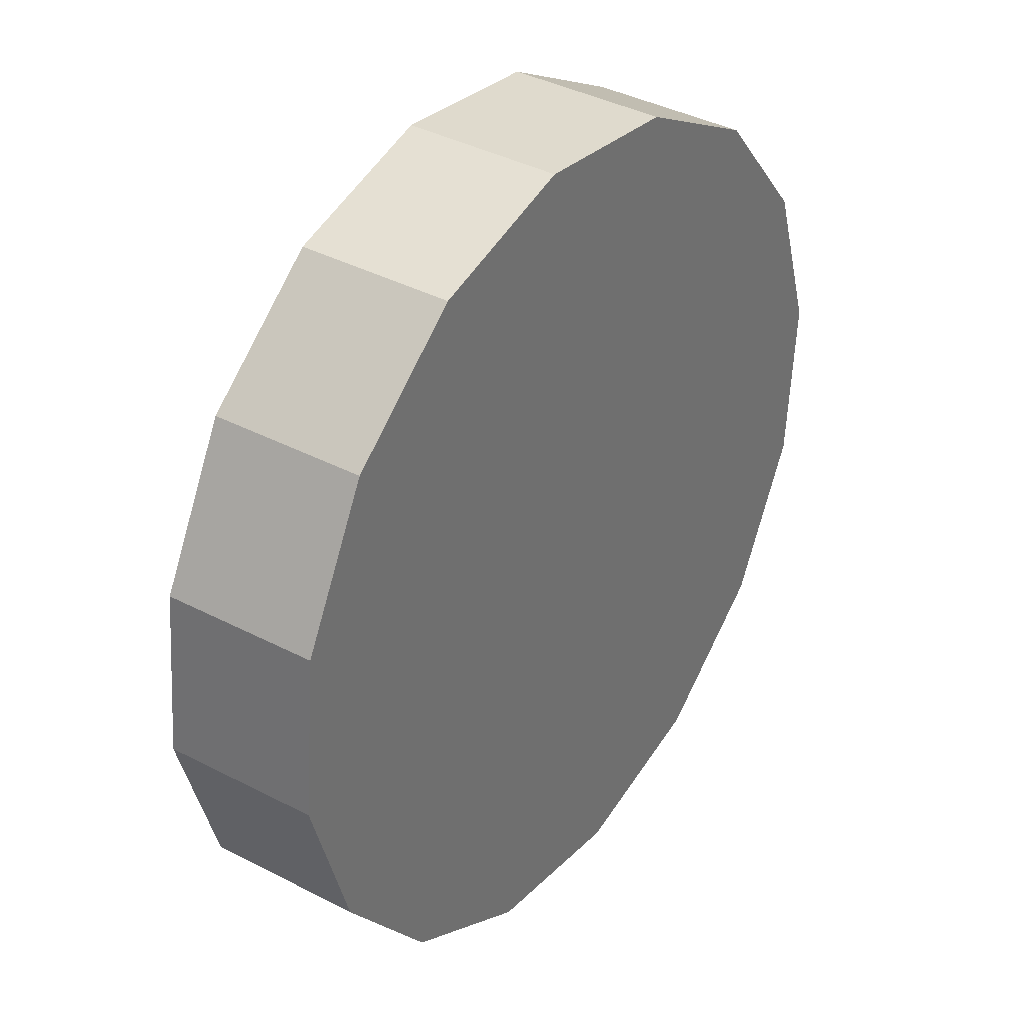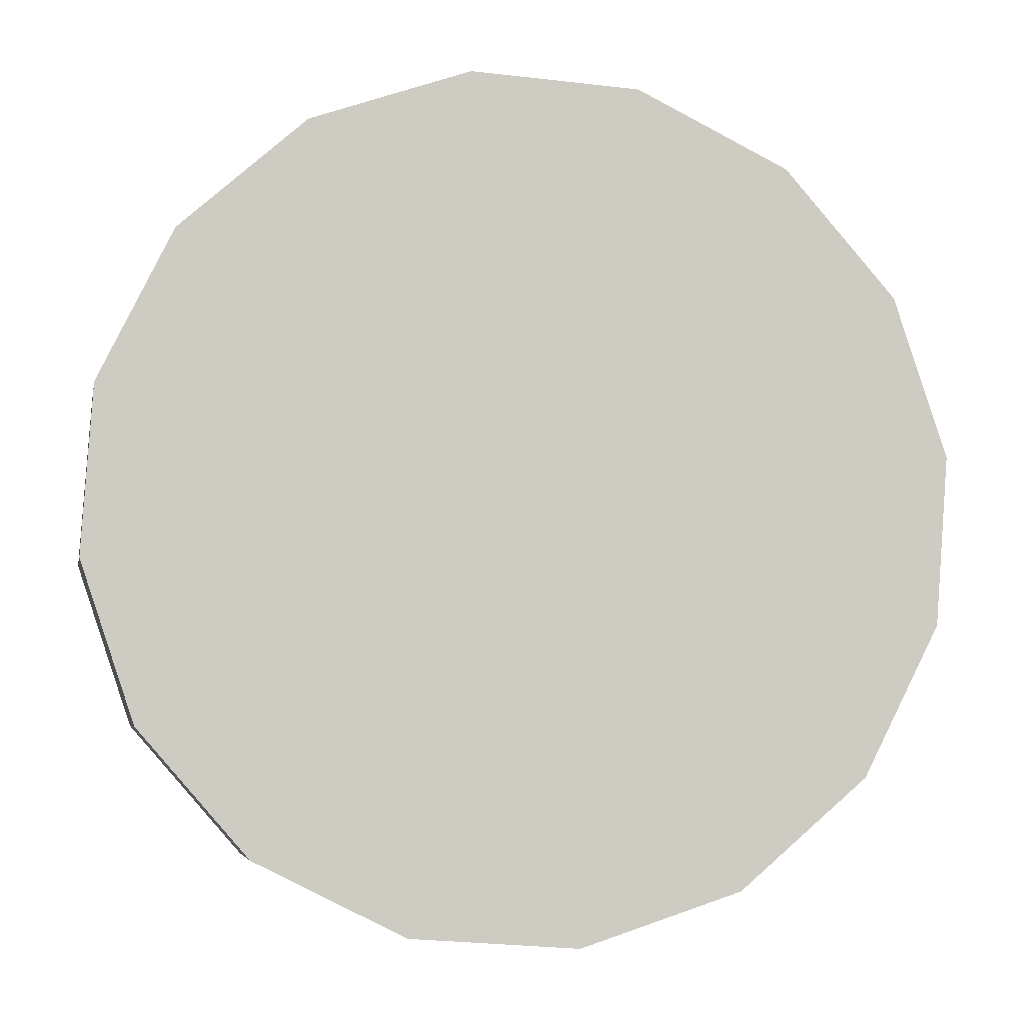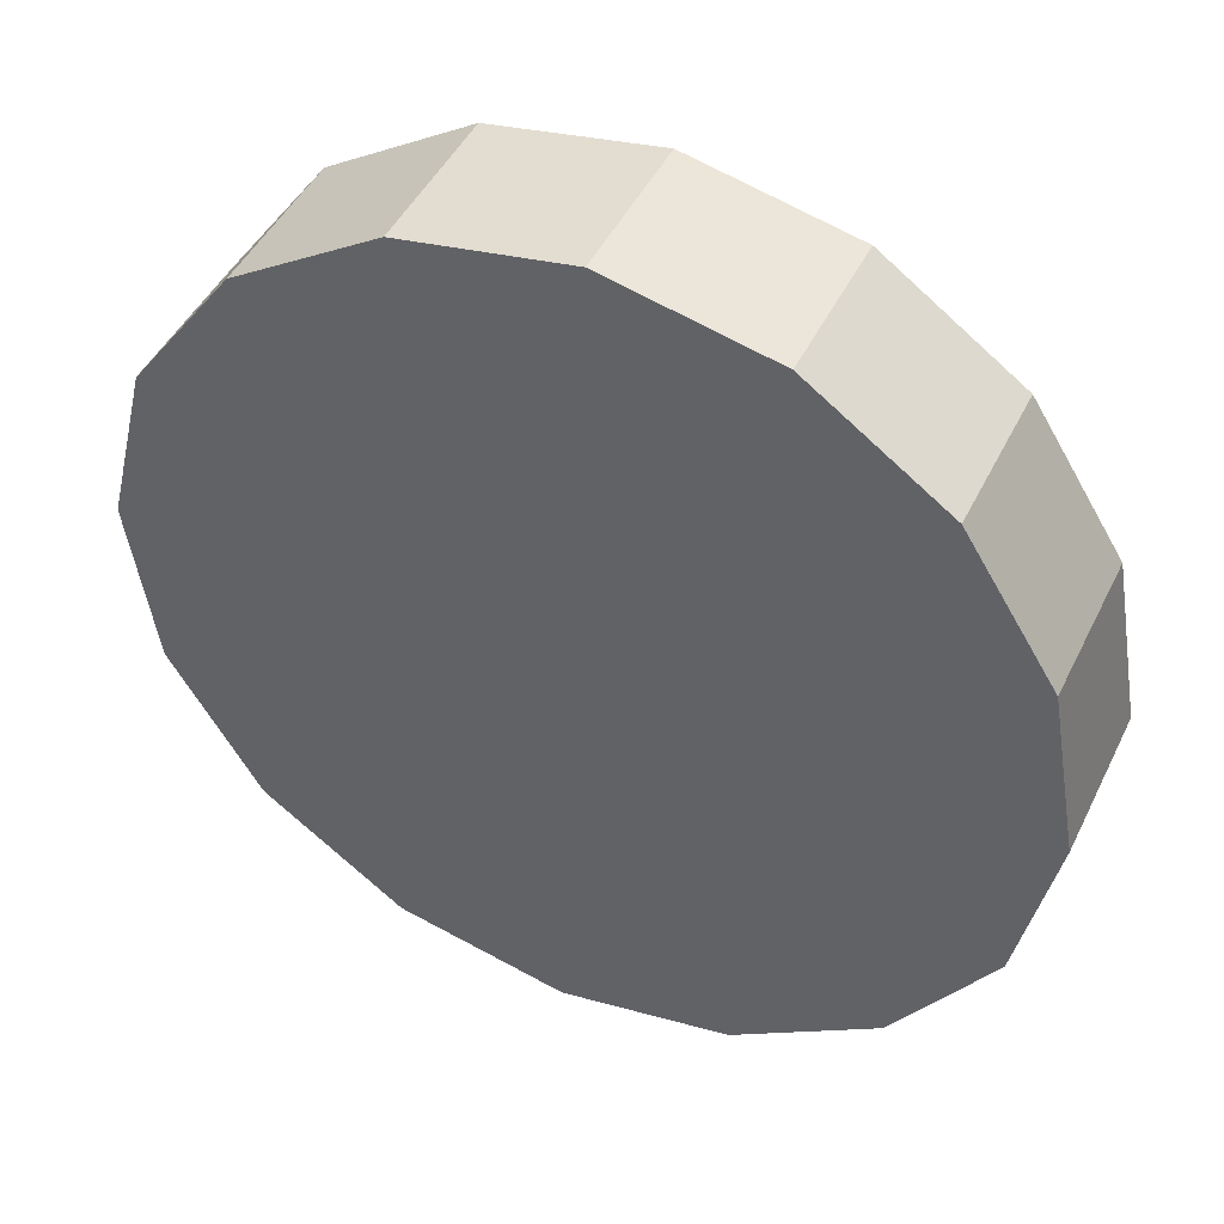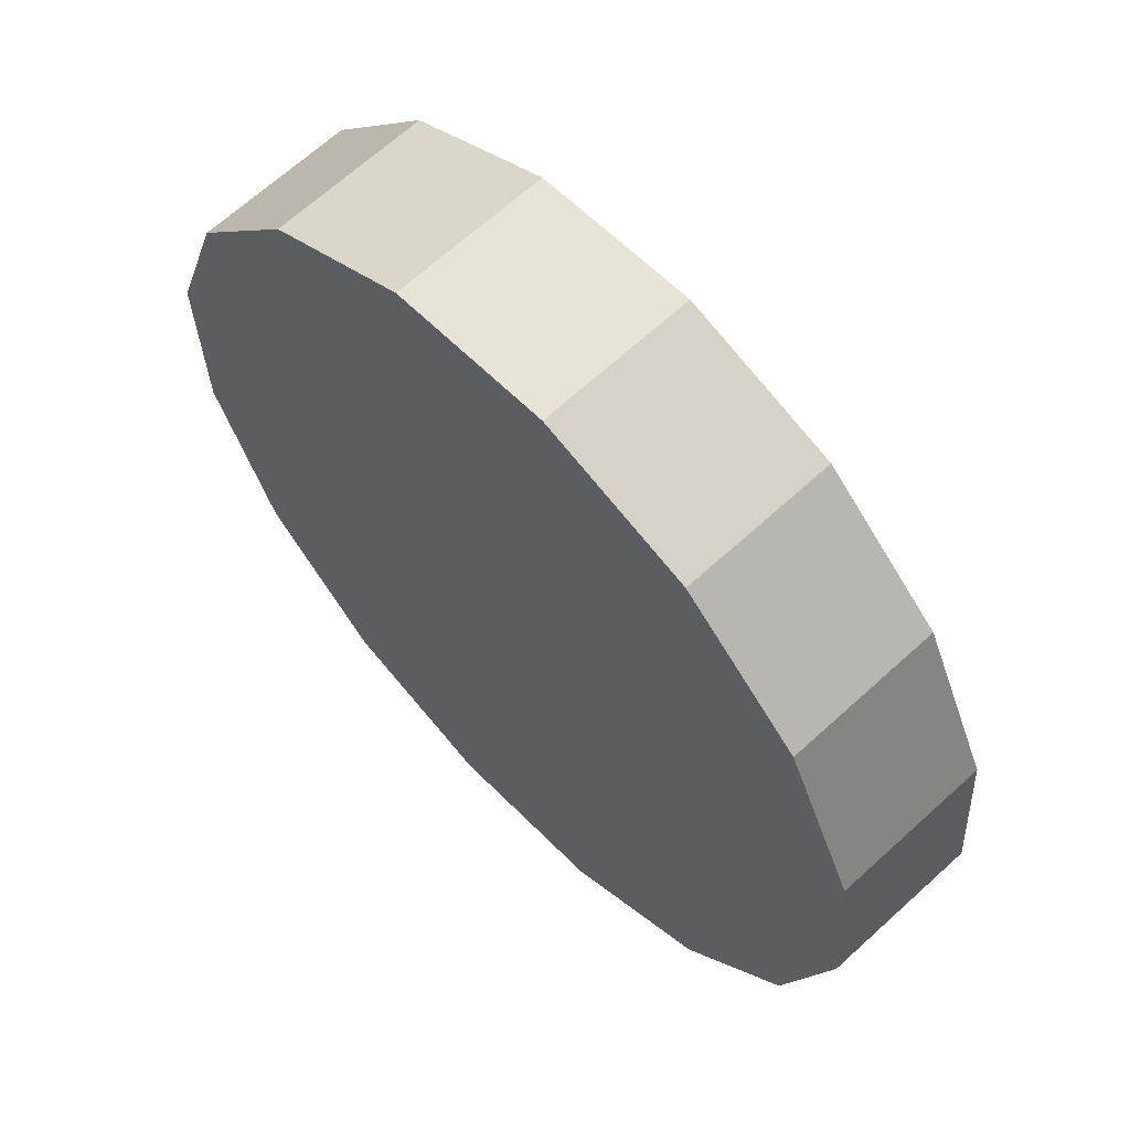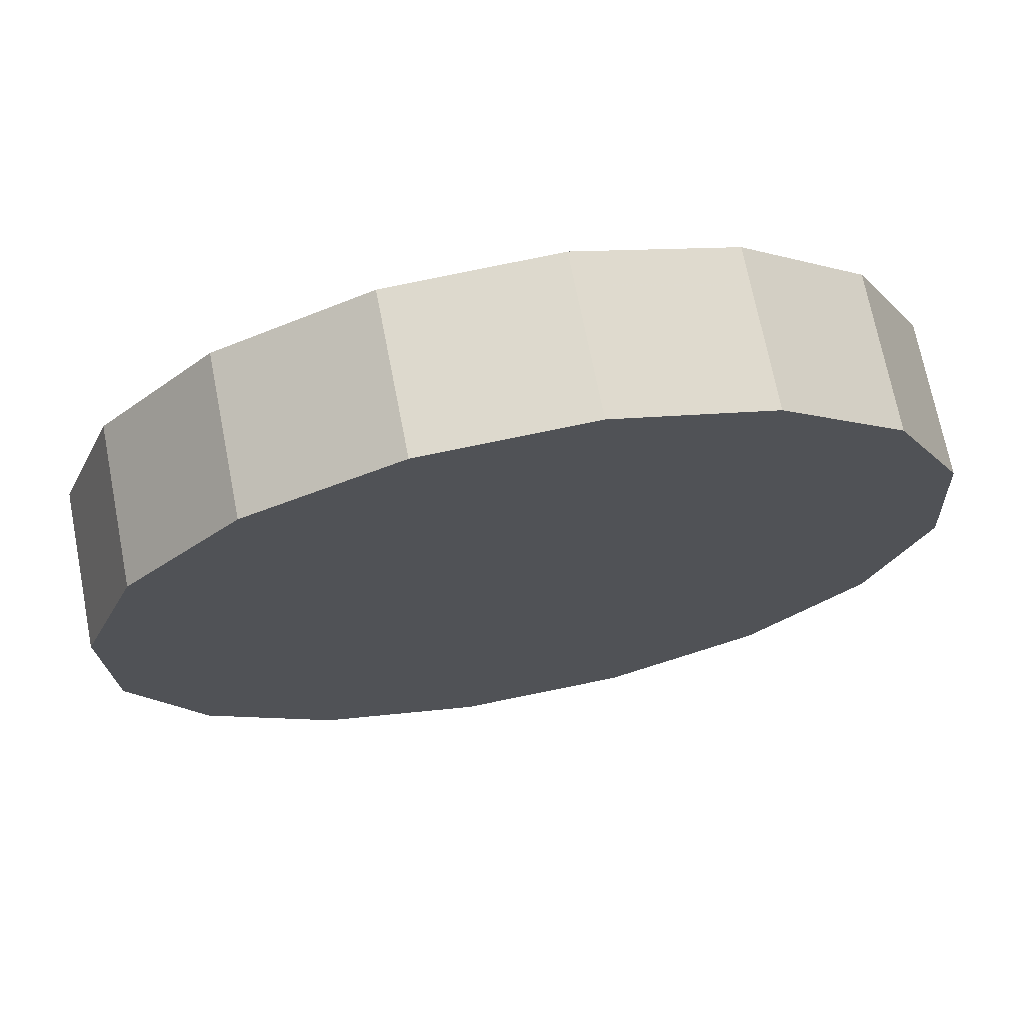
<metadata>
{"format":"obj","ext":"obj","renderer":"f3d","projection":"perspective","resolution":1024,"background":"white","views":[{"elev":-41.8,"azim":-38.5,"up":"+Y"},{"elev":33.7,"azim":33.3,"up":"+Z"},{"elev":3.3,"azim":-103.3,"up":"+Z"},{"elev":7.7,"azim":104.2,"up":"+Y"},{"elev":32.9,"azim":-149.0,"up":"+Z"}]}
</metadata>
<code>
v -0.8514 1.373 2.28
v -0.8488 1.425 2.327
v -0.8687 1.465 2.382
v -0.9079 1.485 2.437
v -0.9606 1.482 2.483
v -1.019 1.457 2.514
v -1.073 1.414 2.525
v -1.116 1.36 2.514
v -1.141 1.302 2.483
v -1.143 1.249 2.437
v -1.124 1.21 2.382
v -1.084 1.19 2.327
v -1.032 1.192 2.28
v -0.9735 1.217 2.249
v -0.9189 1.26 2.238
v -0.876 1.315 2.249
v -0.9961 1.337 2.382
v -0.9961 1.337 2.382
v -0.9961 1.337 2.382
v -0.9961 1.337 2.382
v -0.9961 1.337 2.382
v -0.9961 1.337 2.382
v -0.9961 1.337 2.382
v -0.9961 1.337 2.382
v -0.9961 1.337 2.382
v -0.9961 1.337 2.382
v -0.9961 1.337 2.382
v -0.9961 1.337 2.382
v -0.9961 1.337 2.382
v -0.9961 1.337 2.382
v -0.9961 1.337 2.382
v -0.9961 1.337 2.382
v -0.8147 1.335 2.321
v -0.8121 1.388 2.367
v -0.8319 1.427 2.422
v -0.8711 1.447 2.476
v -0.9236 1.444 2.523
v -0.9815 1.42 2.554
v -1.036 1.377 2.565
v -1.079 1.323 2.554
v -1.103 1.265 2.523
v -1.106 1.212 2.476
v -1.086 1.173 2.422
v -1.047 1.153 2.367
v -0.9944 1.156 2.321
v -0.9365 1.18 2.29
v -0.882 1.223 2.279
v -0.8392 1.278 2.29
v -0.959 1.3 2.422
v -0.959 1.3 2.422
v -0.959 1.3 2.422
v -0.959 1.3 2.422
v -0.959 1.3 2.422
v -0.959 1.3 2.422
v -0.959 1.3 2.422
v -0.959 1.3 2.422
v -0.959 1.3 2.422
v -0.959 1.3 2.422
v -0.959 1.3 2.422
v -0.959 1.3 2.422
v -0.959 1.3 2.422
v -0.959 1.3 2.422
v -0.959 1.3 2.422
v -0.959 1.3 2.422
f 33 34 49
f 49 34 50
f 34 35 50
f 50 35 51
f 35 36 51
f 51 36 52
f 36 37 52
f 52 37 53
f 37 38 53
f 53 38 54
f 38 39 54
f 54 39 55
f 39 40 55
f 55 40 56
f 40 41 56
f 56 41 57
f 41 42 57
f 57 42 58
f 42 43 58
f 58 43 59
f 43 44 59
f 59 44 60
f 44 45 60
f 60 45 61
f 45 46 61
f 61 46 62
f 46 47 62
f 62 47 63
f 47 48 63
f 63 48 64
f 48 33 64
f 64 33 49
f 2 1 17
f 2 17 18
f 3 2 18
f 3 18 19
f 4 3 19
f 4 19 20
f 5 4 20
f 5 20 21
f 6 5 21
f 6 21 22
f 7 6 22
f 7 22 23
f 8 7 23
f 8 23 24
f 9 8 24
f 9 24 25
f 10 9 25
f 10 25 26
f 11 10 26
f 11 26 27
f 12 11 27
f 12 27 28
f 13 12 28
f 13 28 29
f 14 13 29
f 14 29 30
f 15 14 30
f 15 30 31
f 16 15 31
f 16 31 32
f 1 16 32
f 1 32 17
f 49 50 17
f 17 50 18
f 50 51 18
f 18 51 19
f 51 52 19
f 19 52 20
f 52 53 20
f 20 53 21
f 53 54 21
f 21 54 22
f 54 55 22
f 22 55 23
f 55 56 23
f 23 56 24
f 56 57 24
f 24 57 25
f 57 58 25
f 25 58 26
f 58 59 26
f 26 59 27
f 59 60 27
f 27 60 28
f 60 61 28
f 28 61 29
f 61 62 29
f 29 62 30
f 62 63 30
f 30 63 31
f 63 64 31
f 31 64 32
f 64 49 32
f 32 49 17
f 1 2 33
f 33 2 34
f 2 3 34
f 34 3 35
f 3 4 35
f 35 4 36
f 4 5 36
f 36 5 37
f 5 6 37
f 37 6 38
f 6 7 38
f 38 7 39
f 7 8 39
f 39 8 40
f 8 9 40
f 40 9 41
f 9 10 41
f 41 10 42
f 10 11 42
f 42 11 43
f 11 12 43
f 43 12 44
f 12 13 44
f 44 13 45
f 13 14 45
f 45 14 46
f 14 15 46
f 46 15 47
f 15 16 47
f 47 16 48
f 16 1 48
f 48 1 33

</code>
